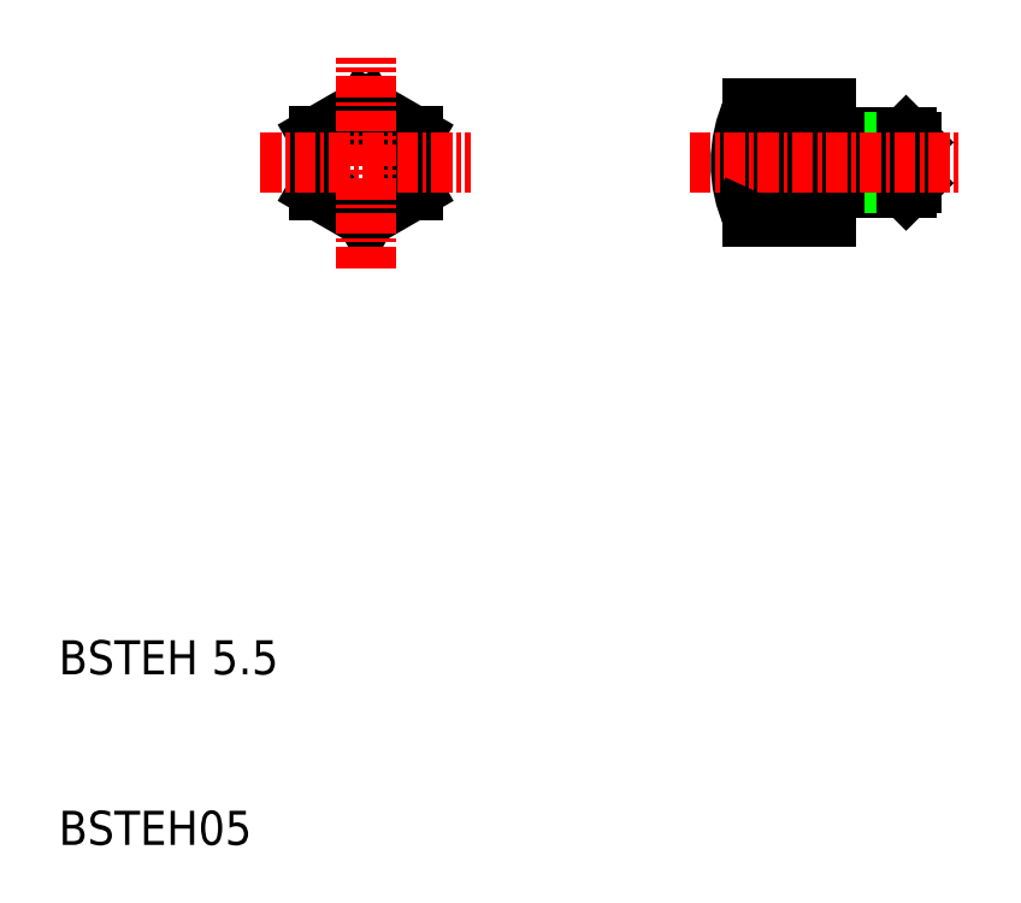
<metadata>
{"format":"dxf","ext":"dxf","renderer":"ezdxf+matplotlib","layout":"modelspace","background":"white","min_lineweight":24,"dpi":150}
</metadata>
<code>
0
SECTION
2
ENTITIES
0
LINE
8
0
10
-197.9
20
-780
30
0
11
-197.6
21
-780.3
31
0
0
LINE
8
0
10
-202.6
20
-778.3
30
0
11
-202.6
21
-780.3
31
0
0
LINE
8
0
10
-202.1
20
-780.3
30
0
11
-202.6
21
-780.3
31
0
0
LINE
8
0
10
-202.1
20
-780
30
0
11
-202.1
21
-780.3
31
0
0
LINE
8
0
10
-202.1
20
-780
30
0
11
-197.9
21
-780
31
0
0
LINE
8
0
10
-197.6
20
-780.3
30
0
11
-202.1
21
-780.3
31
0
0
LINE
8
0
10
-197.9
20
-783
30
0
11
-197.6
21
-782.7
31
0
0
LINE
8
0
10
-202.6
20
-782.7
30
0
11
-202.6
21
-784.7
31
0
0
LINE
8
0
10
-202.1
20
-782.7
30
0
11
-202.1
21
-783
31
0
0
LINE
8
0
10
-202.1
20
-782.7
30
0
11
-202.6
21
-782.7
31
0
0
LINE
8
0
10
-202.1
20
-783
30
0
11
-197.9
21
-783
31
0
0
LINE
8
0
10
-197.6
20
-782.7
30
0
11
-202.1
21
-782.7
31
0
0
LINE
8
0
10
-197.9
20
-780
30
0
11
-197.9
21
-783
31
0
0
LINE
8
0
10
-202.6
20
-780.3
30
0
11
-202.6
21
-782.7
31
0
0
LINE
8
0
10
-202.1
20
-780.3
30
0
11
-202.1
21
-782.7
31
0
0
LINE
8
0
10
-197.6
20
-780.3
30
0
11
-197.6
21
-782.7
31
0
0
ARC
8
0
10
-205.3
20
-779.1
30
0
40
1.763
50
153.2
51
206.8
0
ARC
8
0
10
-204.6
20
-781.5
30
0
40
2.771
50
145
51
215
0
ARC
8
0
10
-200.1
20
-781.5
30
0
40
7.5
50
155
51
205
0
LINE
8
0
10
-206.9
20
-784.7
30
0
11
-202.6
21
-784.7
31
0
0
LINE
8
0
10
-206.9
20
-783.1
30
0
11
-202.6
21
-783.1
31
0
0
LINE
8
0
10
-202.6
20
-778.3
30
0
11
-206.9
21
-778.3
31
0
0
LINE
8
0
10
-206.9
20
-779.9
30
0
11
-202.6
21
-779.9
31
0
0
LINE
8
CENTER
10
-210.6
20
-781.5
30
0
11
-194.6
21
-781.5
31
0
0
LINE
8
0
10
-226.8
20
-783.1
30
0
11
-226.8
21
-779.9
31
0
0
LINE
8
0
10
-229.6
20
-778.3
30
0
11
-232.3
21
-779.9
31
0
0
LINE
8
0
10
-232.3
20
-783.1
30
0
11
-229.6
21
-784.7
31
0
0
LINE
8
0
10
-232.3
20
-779.9
30
0
11
-232.3
21
-783.1
31
0
0
LINE
8
0
10
-229.6
20
-784.7
30
0
11
-226.8
21
-783.1
31
0
0
LINE
8
0
10
-226.8
20
-779.9
30
0
11
-229.6
21
-778.3
31
0
0
LINE
8
CENTER
10
-235.8
20
-781.5
30
0
11
-223.4
21
-781.5
31
0
0
TEXT
8
0
10
-247.6
20
-811.5
30
0
40
2
1
BSTEH 5.5
0
TEXT
8
0
10
-247.6
20
-821.5
30
0
40
2
1
BSTEH05
0
LINE
8
CENTER
10
-229.6
20
-787.7
30
0
11
-229.6
21
-775.3
31
0
0
ARC
8
0
10
-205.3
20
-783.9
30
0
40
1.763
50
153.2
51
206.8
0
ENDSEC
0
EOF

</code>
